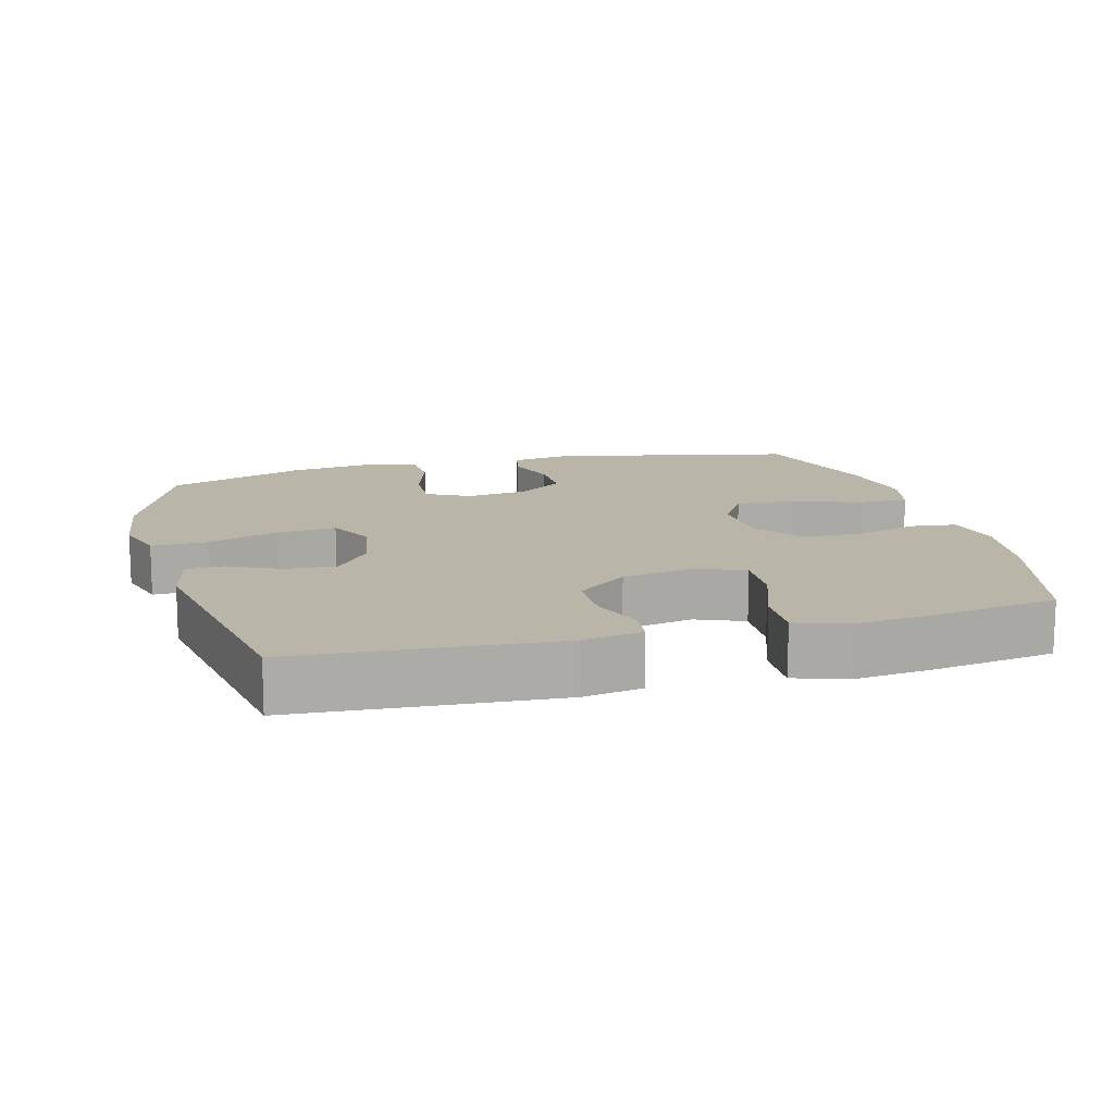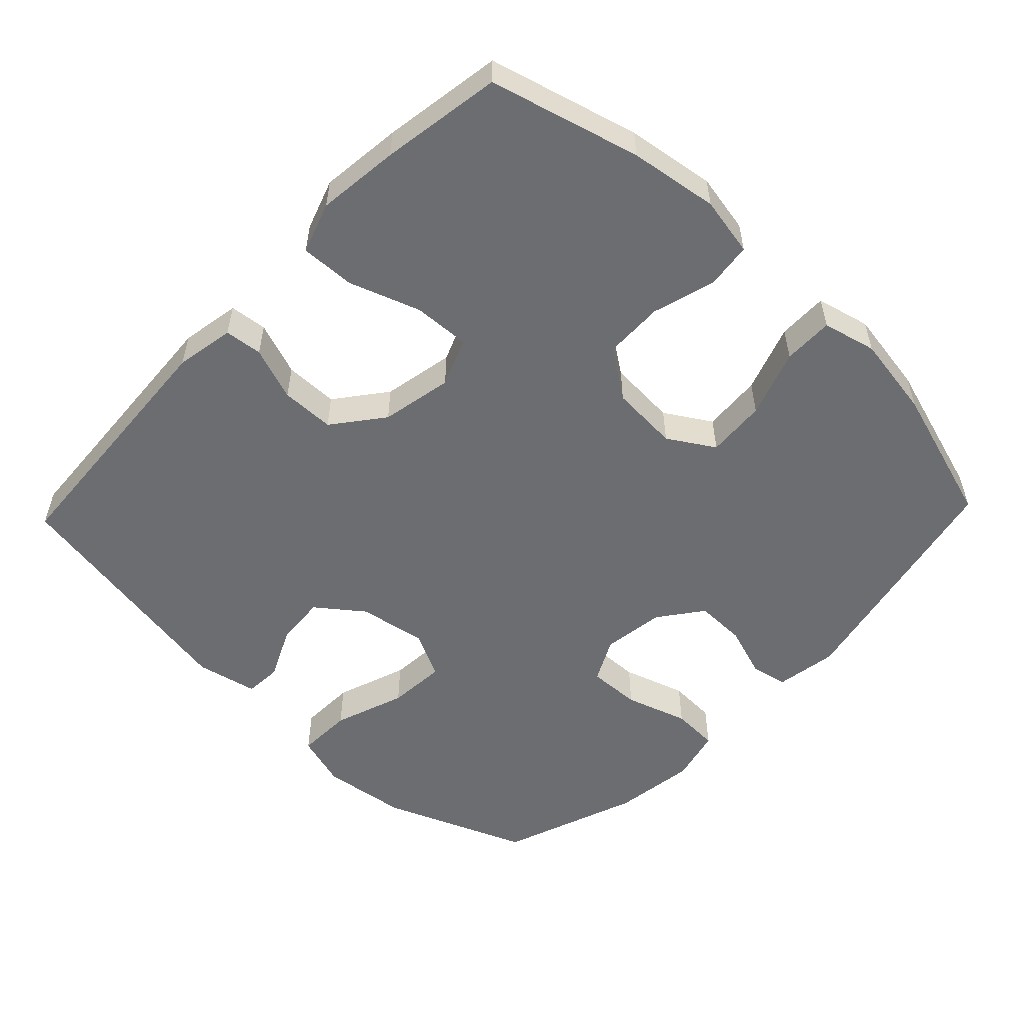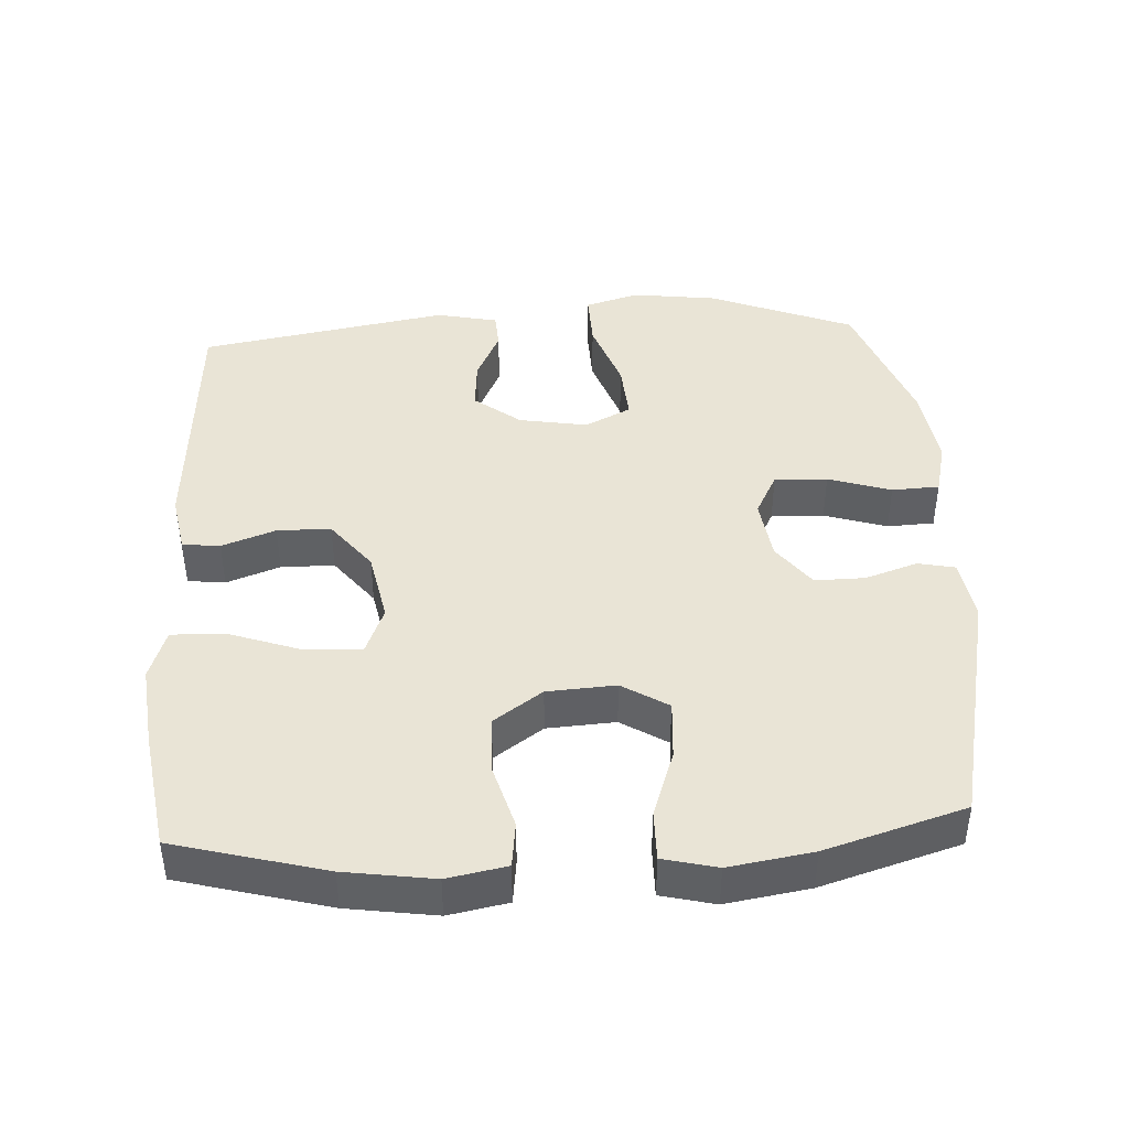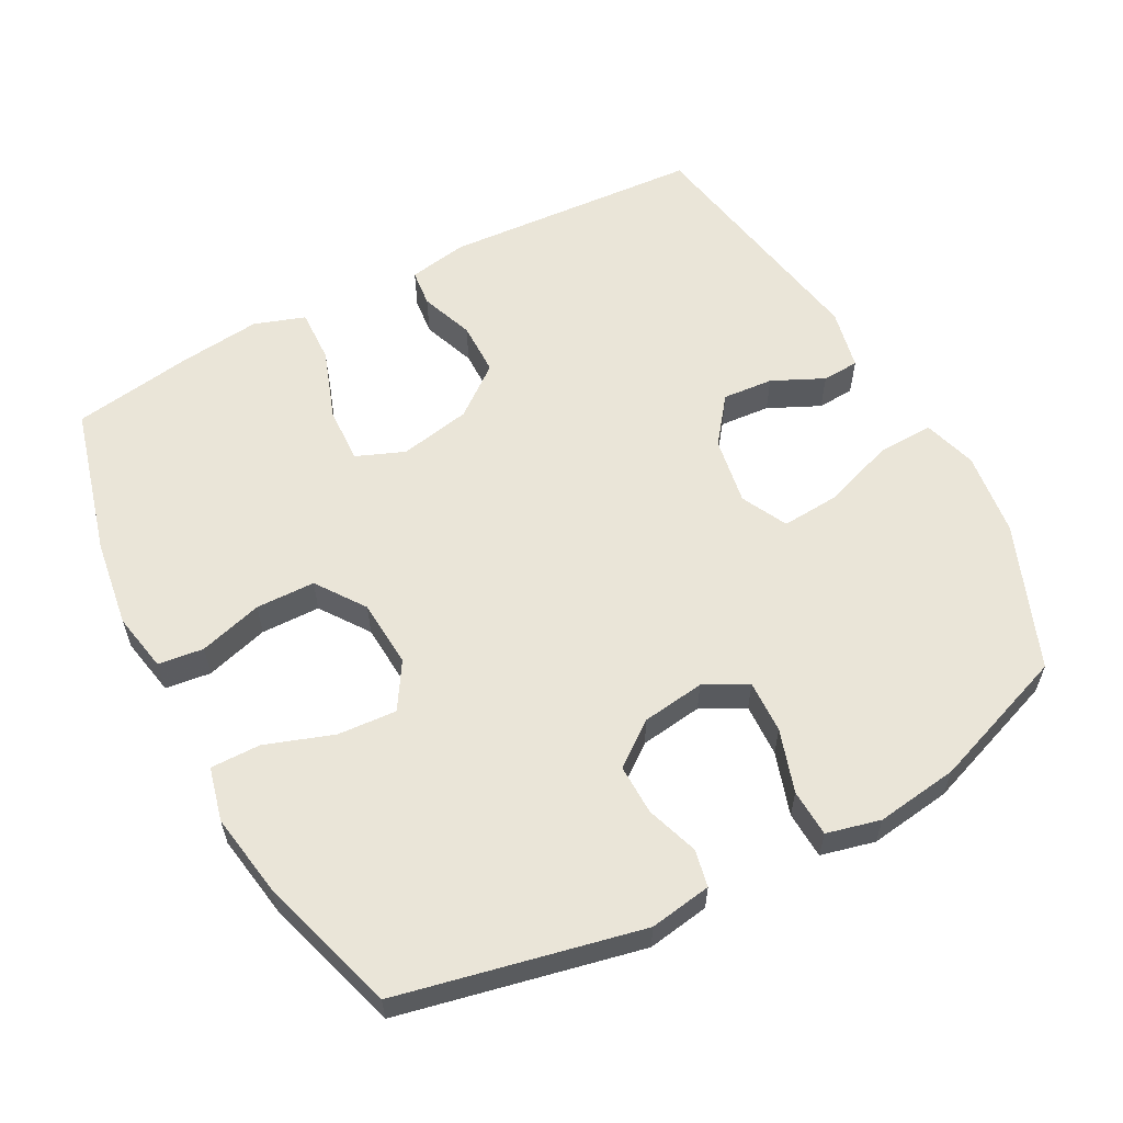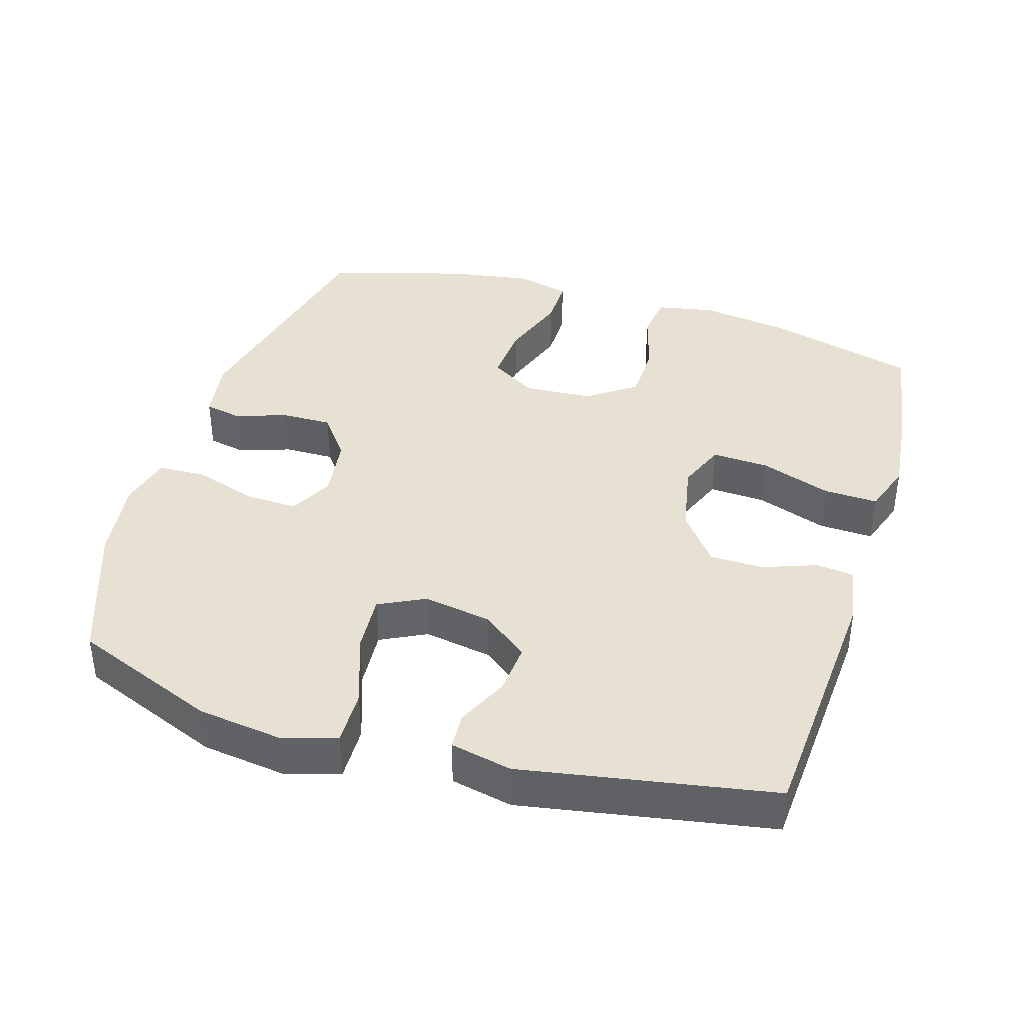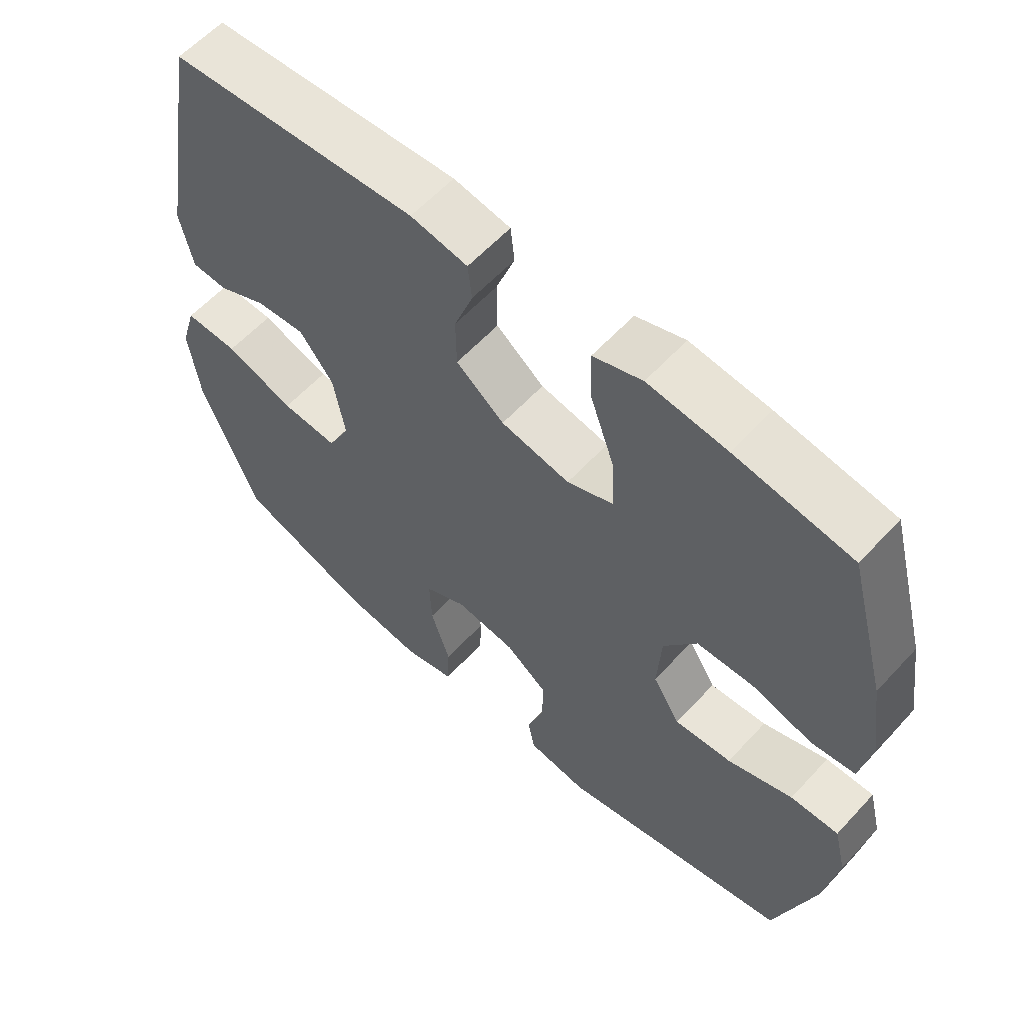
<metadata>
{"format":"obj","ext":"obj","renderer":"f3d","projection":"perspective","resolution":1024,"background":"white","views":[{"elev":13.6,"azim":-15.0,"up":"+Y"},{"elev":-54.0,"azim":46.3,"up":"+Y"},{"elev":42.6,"azim":86.7,"up":"+Y"},{"elev":58.8,"azim":151.8,"up":"+Y"},{"elev":39.4,"azim":-73.1,"up":"+Y"},{"elev":59.5,"azim":42.3,"up":"+Z"}]}
</metadata>
<code>
v -0.5 0.07 -0.5
v -0.583 0.07 -0.293
v -0.599 0.07 -0.171
v -0.576 0.07 -0.094
v -0.496 0.07 -0.096
v -0.393 0.07 -0.132
v -0.309 0.07 -0.138
v -0.276 0.07 -0.072
v -0.293 0.07 0.026
v -0.344 0.07 0.092
v -0.417 0.07 0.086
v -0.491 0.07 0.051
v -0.544 0.07 0.054
v -0.563 0.07 0.142
v -0.5 0.07 0.5
v -0.129 0.07 0.525
v -0.044 0.07 0.51
v -0.038 0.07 0.456
v -0.066 0.07 0.379
v -0.065 0.07 0.302
v 0.007 0.07 0.246
v 0.11 0.07 0.226
v 0.179 0.07 0.254
v 0.175 0.07 0.335
v 0.139 0.07 0.437
v 0.136 0.07 0.515
v 0.209 0.07 0.54
v 0.327 0.07 0.527
v 0.5 0.07 0.5
v 0.558 0.07 0.285
v 0.577 0.07 0.158
v 0.561 0.07 0.073
v 0.496 0.07 0.065
v 0.405 0.07 0.091
v 0.32 0.07 0.089
v 0.271 0.07 0.019
v 0.265 0.07 -0.079
v 0.306 0.07 -0.145
v 0.391 0.07 -0.139
v 0.488 0.07 -0.105
v 0.56 0.07 -0.104
v 0.579 0.07 -0.181
v 0.56 0.07 -0.301
v 0.5 0.07 -0.5
v 0.154 0.07 -0.576
v 0.065 0.07 -0.562
v 0.054 0.07 -0.509
v 0.079 0.07 -0.434
v 0.08 0.07 -0.362
v 0.017 0.07 -0.315
v -0.073 0.07 -0.303
v -0.135 0.07 -0.335
v -0.132 0.07 -0.411
v -0.103 0.07 -0.501
v -0.106 0.07 -0.569
v -0.183 0.07 -0.588
v -0.301 0.07 -0.572
v -0.5 0 -0.5
v -0.583 0 -0.293
v -0.599 0 -0.171
v -0.576 0 -0.094
v -0.496 0 -0.096
v -0.393 0 -0.132
v -0.309 0 -0.138
v -0.276 0 -0.072
v -0.293 0 0.026
v -0.344 0 0.092
v -0.417 0 0.086
v -0.491 0 0.051
v -0.544 0 0.054
v -0.563 0 0.142
v -0.5 0 0.5
v -0.129 0 0.525
v -0.044 0 0.51
v -0.038 0 0.456
v -0.066 0 0.379
v -0.065 0 0.302
v 0.007 0 0.246
v 0.11 0 0.226
v 0.179 0 0.254
v 0.175 0 0.335
v 0.139 0 0.437
v 0.136 0 0.515
v 0.209 0 0.54
v 0.327 0 0.527
v 0.5 0 0.5
v 0.558 0 0.285
v 0.577 0 0.158
v 0.561 0 0.073
v 0.496 0 0.065
v 0.405 0 0.091
v 0.32 0 0.089
v 0.271 0 0.019
v 0.265 0 -0.079
v 0.306 0 -0.145
v 0.391 0 -0.139
v 0.488 0 -0.105
v 0.56 0 -0.104
v 0.579 0 -0.181
v 0.56 0 -0.301
v 0.5 0 -0.5
v 0.154 0 -0.576
v 0.065 0 -0.562
v 0.054 0 -0.509
v 0.079 0 -0.434
v 0.08 0 -0.362
v 0.017 0 -0.315
v -0.073 0 -0.303
v -0.135 0 -0.335
v -0.132 0 -0.411
v -0.103 0 -0.501
v -0.106 0 -0.569
v -0.183 0 -0.588
v -0.301 0 -0.572
f 4 5 6
f 3 4 6
f 2 3 6
f 1 2 6
f 57 1 6
f 56 57 6
f 55 56 6
f 54 55 6
f 53 54 6
f 52 53 6 7
f 51 52 7 8
f 50 51 8 9
f 49 50 9 10
f 46 47 48
f 45 46 48
f 44 45 48
f 43 44 48
f 42 43 48
f 41 42 48
f 40 41 48
f 39 40 48
f 38 39 48 49
f 37 38 49 10
f 32 33 34
f 31 32 34
f 30 31 34
f 29 30 34
f 28 29 34
f 27 28 34
f 26 27 34
f 25 26 34
f 24 25 34
f 23 24 34 35
f 22 23 35 36
f 17 18 19
f 16 17 19
f 15 16 19
f 14 15 19
f 13 14 19
f 12 13 19
f 11 12 19
f 10 11 19 20
f 36 37 10
f 22 36 10
f 21 22 10
f 10 20 21
f 63 62 61
f 63 61 60
f 63 60 59
f 63 59 58
f 63 58 114
f 63 114 113
f 63 113 112
f 63 112 111
f 63 111 110
f 64 63 110 109
f 65 64 109 108
f 66 65 108 107
f 67 66 107 106
f 105 104 103
f 105 103 102
f 105 102 101
f 105 101 100
f 105 100 99
f 105 99 98
f 105 98 97
f 105 97 96
f 106 105 96 95
f 67 106 95 94
f 91 90 89
f 91 89 88
f 91 88 87
f 91 87 86
f 91 86 85
f 91 85 84
f 91 84 83
f 91 83 82
f 91 82 81
f 92 91 81 80
f 93 92 80 79
f 76 75 74
f 76 74 73
f 76 73 72
f 76 72 71
f 76 71 70
f 76 70 69
f 76 69 68
f 77 76 68 67
f 67 94 93
f 67 93 79
f 67 79 78
f 78 77 67
f 1 58 59 2
f 2 59 60 3
f 3 60 61 4
f 4 61 62 5
f 5 62 63 6
f 6 63 64 7
f 7 64 65 8
f 8 65 66 9
f 9 66 67 10
f 10 67 68 11
f 11 68 69 12
f 12 69 70 13
f 13 70 71 14
f 14 71 72 15
f 15 72 73 16
f 16 73 74 17
f 17 74 75 18
f 18 75 76 19
f 19 76 77 20
f 20 77 78 21
f 21 78 79 22
f 22 79 80 23
f 23 80 81 24
f 24 81 82 25
f 25 82 83 26
f 26 83 84 27
f 27 84 85 28
f 28 85 86 29
f 29 86 87 30
f 30 87 88 31
f 31 88 89 32
f 32 89 90 33
f 33 90 91 34
f 34 91 92 35
f 35 92 93 36
f 36 93 94 37
f 37 94 95 38
f 38 95 96 39
f 39 96 97 40
f 40 97 98 41
f 41 98 99 42
f 42 99 100 43
f 43 100 101 44
f 44 101 102 45
f 45 102 103 46
f 46 103 104 47
f 47 104 105 48
f 48 105 106 49
f 49 106 107 50
f 50 107 108 51
f 51 108 109 52
f 52 109 110 53
f 53 110 111 54
f 54 111 112 55
f 55 112 113 56
f 56 113 114 57
f 57 114 58 1

</code>
